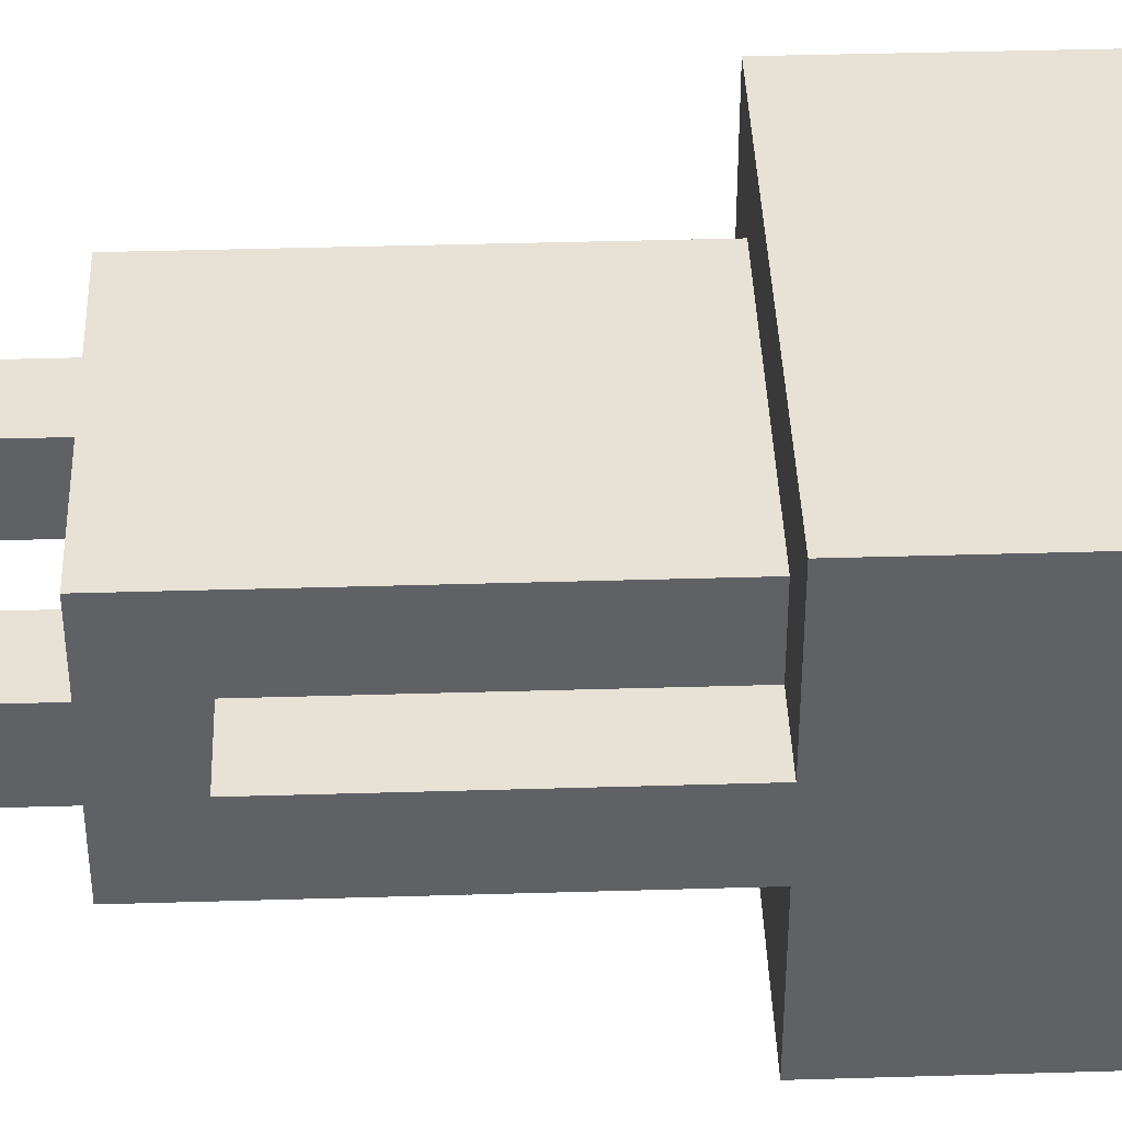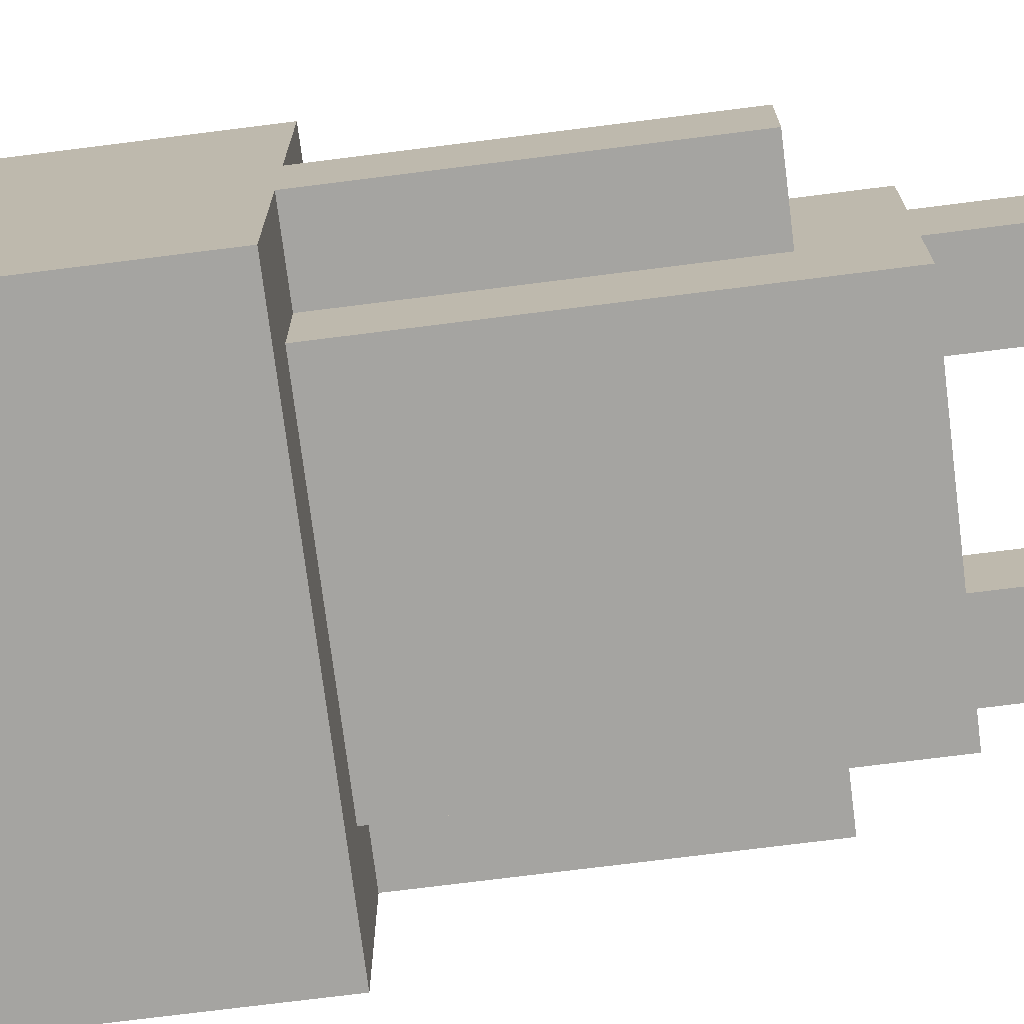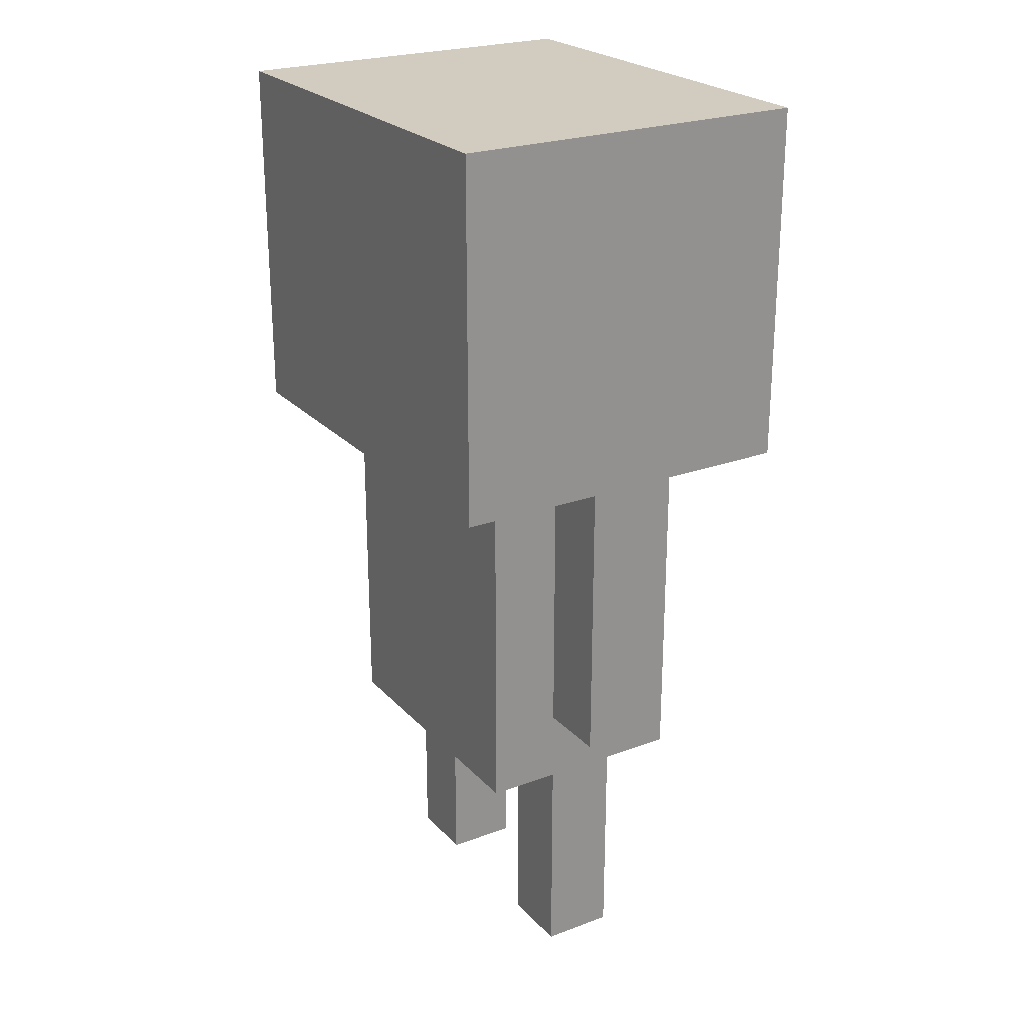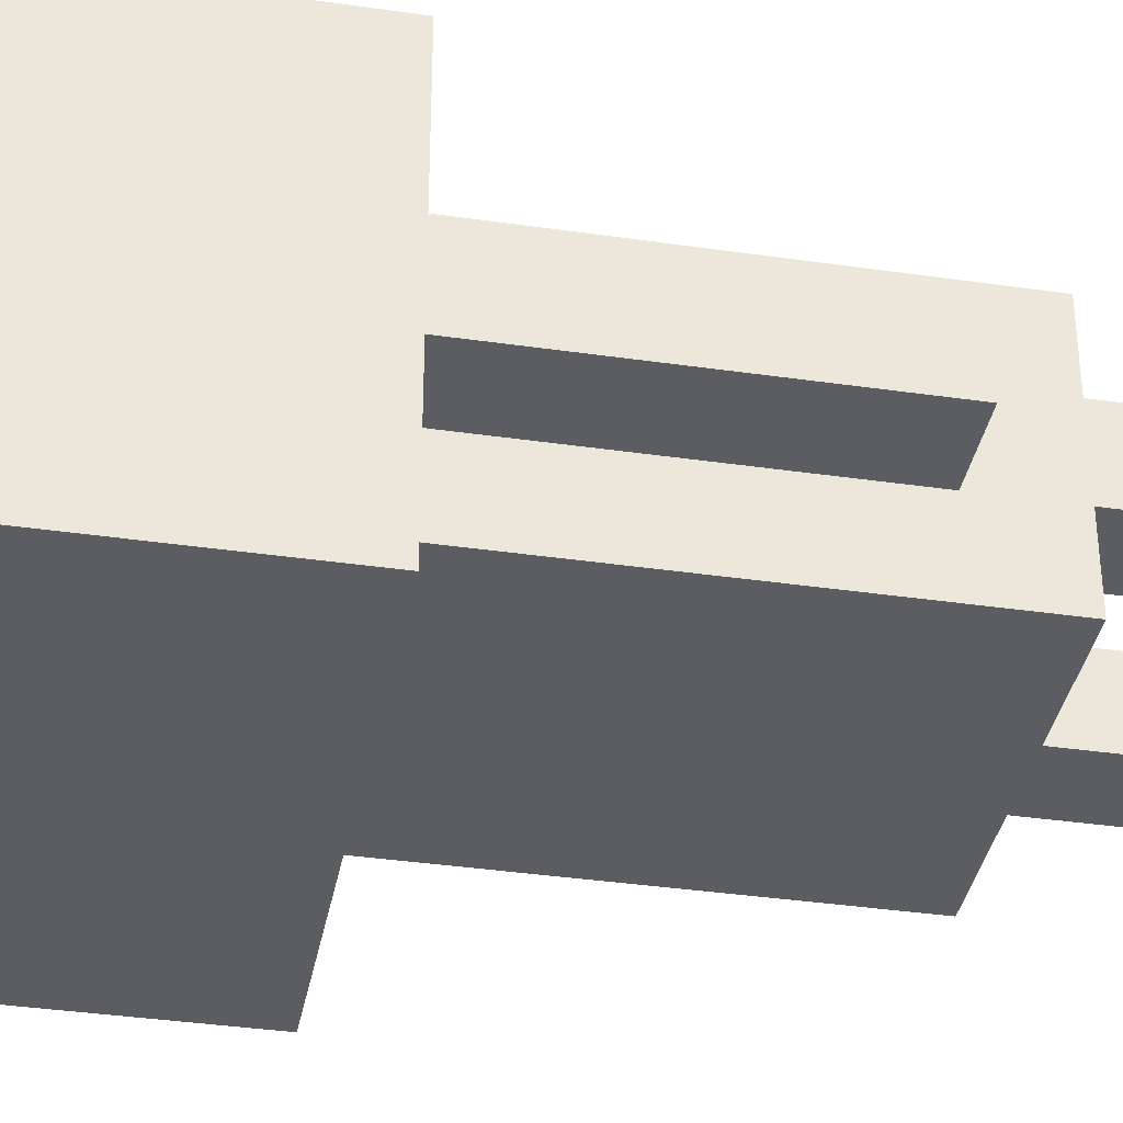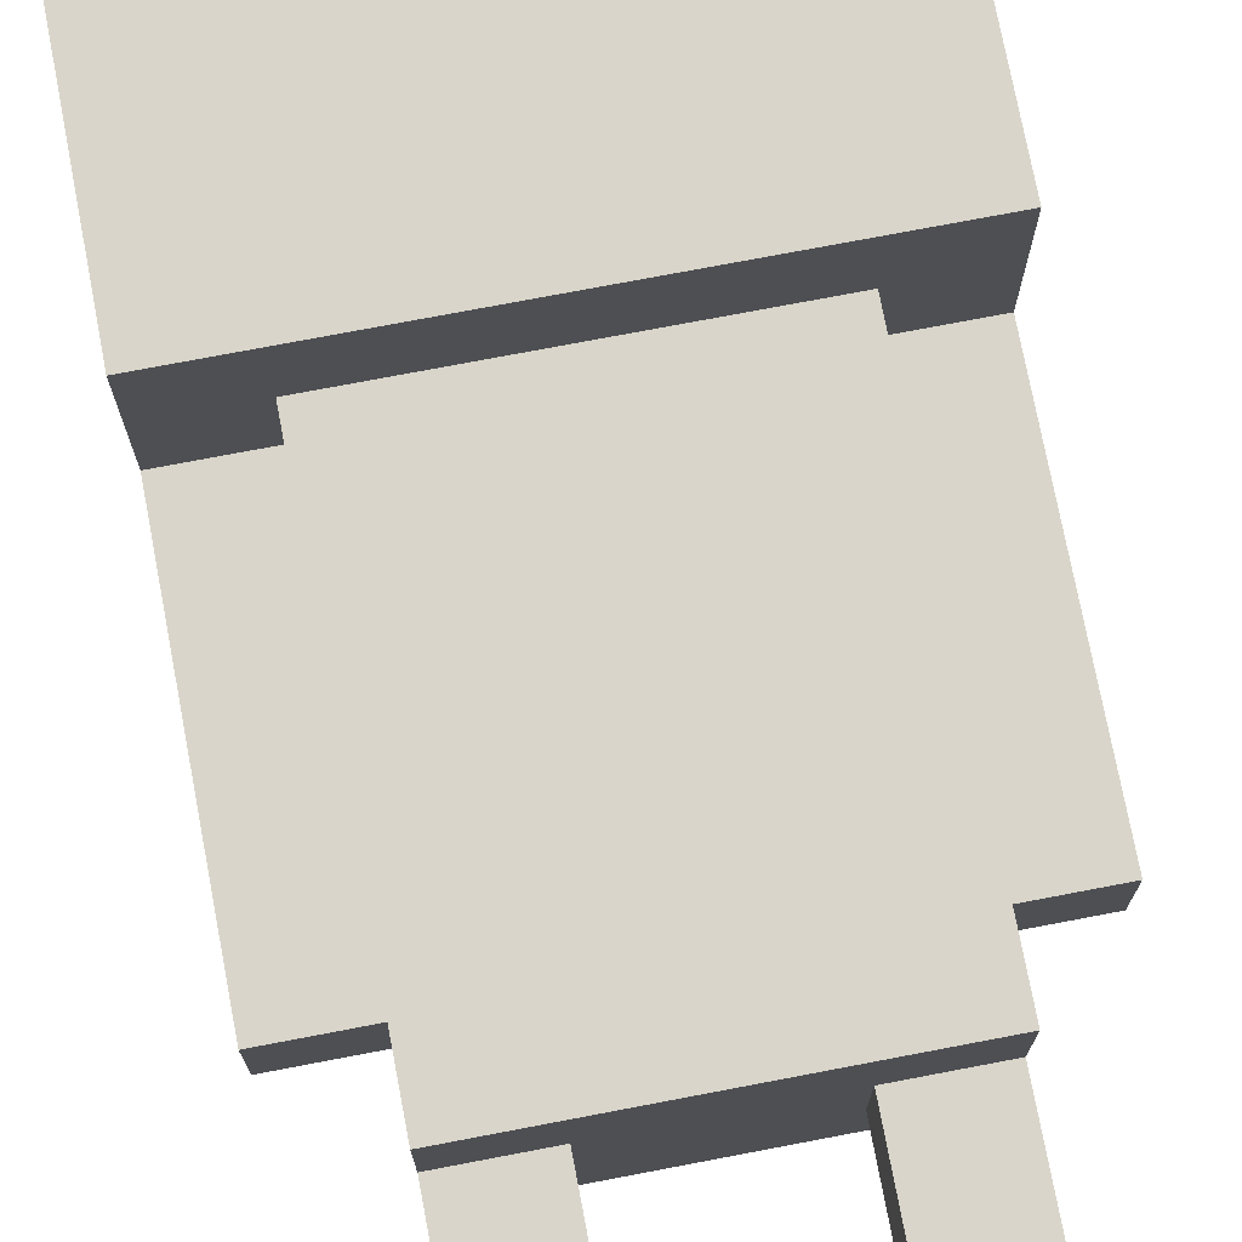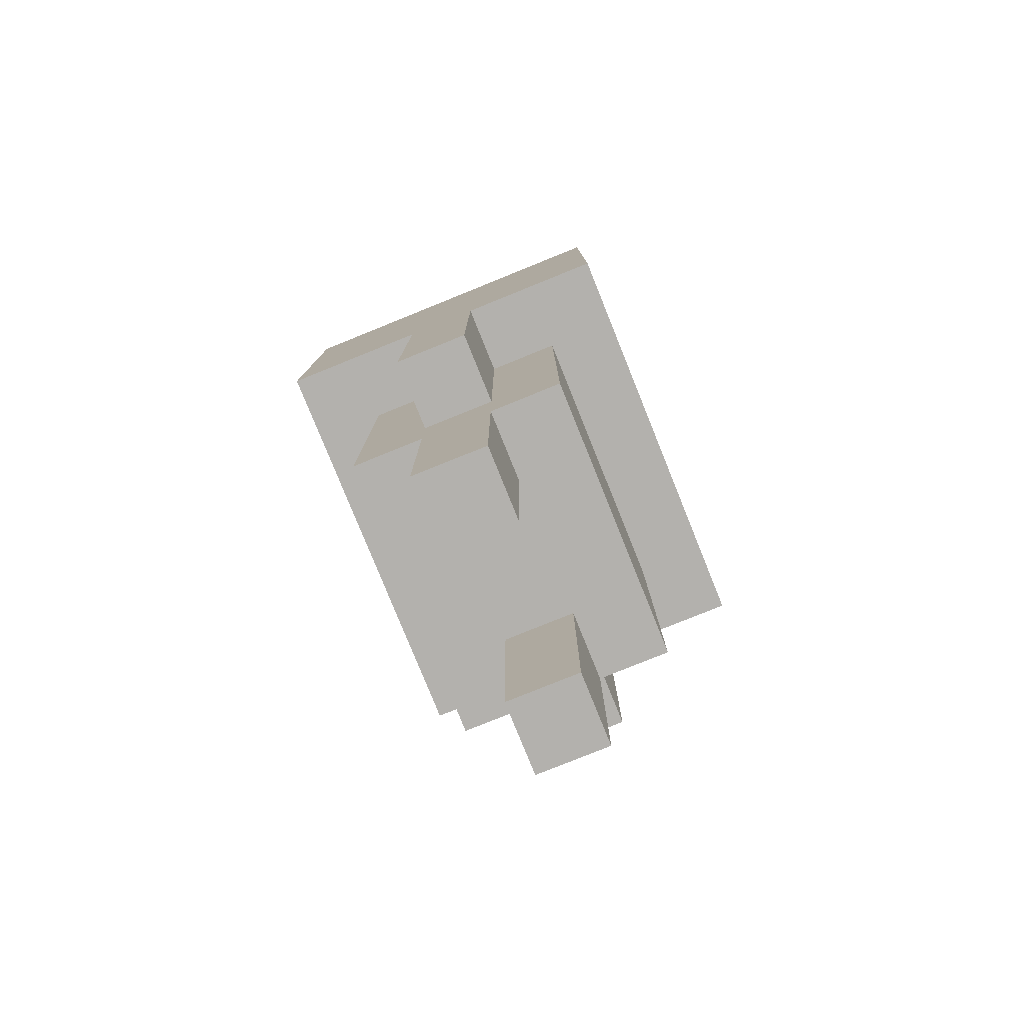
<metadata>
{"format":"obj","ext":"obj","renderer":"f3d","projection":"perspective","resolution":1024,"background":"white","views":[{"elev":40.1,"azim":87.9,"up":"+Z"},{"elev":-73.4,"azim":-82.8,"up":"+Z"},{"elev":24.1,"azim":-121.5,"up":"+Y"},{"elev":-36.9,"azim":-100.6,"up":"+Z"},{"elev":74.7,"azim":-10.8,"up":"+Z"},{"elev":-79.2,"azim":-68.0,"up":"+Y"}]}
</metadata>
<code>
o
v -0.3 0.4 0.1
v -0.3 0.4 -2.98e-08
v -0.3 0.6 0.1
v -0.3 0.6 -2.98e-08
v -0.3 0.8 0.3
v -0.3 0.8 0.1
v -0.3 0.8 -2.98e-08
v -0.3 0.8 -0.2
v -0.3 1.3 0.3
v -0.3 1.3 -0.2
v -0.2 0 0.1
v -0.2 0 -2.98e-08
v -0.2 0.2 0.1
v -0.2 0.2 -2.98e-08
v -0.2 0.3 0.2
v -0.2 0.3 0.1
v -0.2 0.3 -2.98e-08
v -0.2 0.3 -0.1
v -0.2 0.4 0.1
v -0.2 0.4 -2.98e-08
v -0.2 0.6 0.1
v -0.2 0.6 -2.98e-08
v -0.2 0.8 0.2
v -0.2 0.8 0.1
v -0.2 0.8 -2.98e-08
v -0.2 0.8 -0.1
v 0.1 0 0.1
v 0.1 0 -2.98e-08
v 0.1 0.2 0.1
v 0.1 0.2 -2.98e-08
v 0.1 0.3 0.1
v 0.1 0.3 -2.98e-08
v -0.1 0 0.1
v -0.1 0 -2.98e-08
v -0.1 0.2 0.1
v -0.1 0.2 -2.98e-08
v -0.1 0.3 0.1
v -0.1 0.3 -2.98e-08
v 0.2 0 0.1
v 0.2 0 -2.98e-08
v 0.2 0.2 0.1
v 0.2 0.2 -2.98e-08
v 0.2 0.3 0.2
v 0.2 0.3 0.1
v 0.2 0.3 -2.98e-08
v 0.2 0.3 -0.1
v 0.2 0.4 0.1
v 0.2 0.4 -2.98e-08
v 0.2 0.6 0.1
v 0.2 0.6 -2.98e-08
v 0.2 0.8 0.2
v 0.2 0.8 0.1
v 0.2 0.8 -2.98e-08
v 0.2 0.8 -0.1
v 0.3 0.4 0.1
v 0.3 0.4 -2.98e-08
v 0.3 0.6 0.1
v 0.3 0.6 -2.98e-08
v 0.3 0.8 0.3
v 0.3 0.8 0.1
v 0.3 0.8 -2.98e-08
v 0.3 0.8 -0.2
v 0.3 1.3 0.3
v 0.3 1.3 -0.2
v -0.3 0.8 0.3
v -0.3 1.3 0.3
v -0.2 0.8 0.3
v -0.2 0.9 0.3
v -0.2 1 0.3
v -0.2 1.1 0.3
v -0.1 1 0.3
v -0.1 1.1 0.3
v 0.1 1 0.3
v 0.1 1.1 0.3
v 0.2 0.8 0.3
v 0.2 0.9 0.3
v 0.2 1 0.3
v 0.2 1.1 0.3
v 0.3 0.8 0.3
v 0.3 1.3 0.3
v -0.2 0.3 0.2
v -0.2 0.8 0.2
v 0.2 0.3 0.2
v 0.2 0.8 0.2
v -0.3 0.4 0.1
v -0.3 0.6 0.1
v -0.3 0.8 0.1
v -0.2 0 0.1
v -0.2 0.2 0.1
v -0.2 0.3 0.1
v -0.2 0.4 0.1
v -0.2 0.6 0.1
v -0.2 0.8 0.1
v -0.1 0 0.1
v -0.1 0.2 0.1
v -0.1 0.3 0.1
v 0.1 0 0.1
v 0.1 0.2 0.1
v 0.1 0.3 0.1
v 0.2 0 0.1
v 0.2 0.2 0.1
v 0.2 0.3 0.1
v 0.2 0.4 0.1
v 0.2 0.6 0.1
v 0.2 0.8 0.1
v 0.3 0.4 0.1
v 0.3 0.6 0.1
v 0.3 0.8 0.1
v -0.3 0.4 -2.98e-08
v -0.3 0.6 -2.98e-08
v -0.3 0.8 -2.98e-08
v -0.2 0 -2.98e-08
v -0.2 0.2 -2.98e-08
v -0.2 0.3 -2.98e-08
v -0.2 0.4 -2.98e-08
v -0.2 0.6 -2.98e-08
v -0.2 0.8 -2.98e-08
v -0.1 0 -2.98e-08
v -0.1 0.2 -2.98e-08
v -0.1 0.3 -2.98e-08
v 0.1 0 -2.98e-08
v 0.1 0.2 -2.98e-08
v 0.1 0.3 -2.98e-08
v 0.2 0 -2.98e-08
v 0.2 0.2 -2.98e-08
v 0.2 0.3 -2.98e-08
v 0.2 0.4 -2.98e-08
v 0.2 0.6 -2.98e-08
v 0.2 0.8 -2.98e-08
v 0.3 0.4 -2.98e-08
v 0.3 0.6 -2.98e-08
v 0.3 0.8 -2.98e-08
v -0.2 0.3 -0.1
v -0.2 0.8 -0.1
v 0.2 0.3 -0.1
v 0.2 0.8 -0.1
v -0.3 0.8 -0.2
v -0.3 1.3 -0.2
v 0.3 0.8 -0.2
v 0.3 1.3 -0.2
v -0.2 0 0.1
v -0.1 0 0.1
v 0.1 0 0.1
v 0.2 0 0.1
v -0.2 0 -2.98e-08
v -0.1 0 -2.98e-08
v 0.1 0 -2.98e-08
v 0.2 0 -2.98e-08
v -0.2 0.3 0.2
v 0.2 0.3 0.2
v -0.2 0.3 0.1
v -0.1 0.3 0.1
v 0.1 0.3 0.1
v 0.2 0.3 0.1
v -0.2 0.3 -2.98e-08
v -0.1 0.3 -2.98e-08
v 0.1 0.3 -2.98e-08
v 0.2 0.3 -2.98e-08
v -0.2 0.3 -0.1
v 0.2 0.3 -0.1
v -0.3 0.4 0.1
v -0.2 0.4 0.1
v 0.2 0.4 0.1
v 0.3 0.4 0.1
v -0.3 0.4 -2.98e-08
v -0.2 0.4 -2.98e-08
v 0.2 0.4 -2.98e-08
v 0.3 0.4 -2.98e-08
v -0.3 0.8 0.3
v -0.2 0.8 0.3
v 0.2 0.8 0.3
v 0.3 0.8 0.3
v -0.2 0.8 0.2
v 0.2 0.8 0.2
v -0.3 0.8 0.1
v -0.2 0.8 0.1
v 0.2 0.8 0.1
v 0.3 0.8 0.1
v -0.3 0.8 -2.98e-08
v -0.2 0.8 -2.98e-08
v 0.2 0.8 -2.98e-08
v 0.3 0.8 -2.98e-08
v -0.2 0.8 -0.1
v 0.2 0.8 -0.1
v -0.3 0.8 -0.2
v 0.3 0.8 -0.2
v -0.3 1.3 0.3
v 0.3 1.3 0.3
v -0.3 1.3 -0.2
v 0.3 1.3 -0.2
f 3 2 1
f 4 2 3
f 6 4 3
f 7 4 6
f 9 7 6
f 9 8 7
f 9 6 5
f 10 8 9
f 13 12 11
f 14 12 13
f 16 14 13
f 17 14 16
f 19 17 16
f 19 18 17
f 19 16 15
f 20 18 19
f 21 19 15
f 22 18 20
f 23 21 15
f 24 21 23
f 25 18 22
f 26 18 25
f 29 28 27
f 30 28 29
f 31 30 29
f 32 30 31
f 33 34 35
f 35 34 36
f 35 36 37
f 37 36 38
f 39 40 41
f 41 40 42
f 41 42 44
f 44 42 45
f 44 45 47
f 45 46 47
f 43 44 47
f 47 46 48
f 43 47 49
f 48 46 50
f 43 49 51
f 51 49 52
f 50 46 53
f 53 46 54
f 55 56 57
f 57 56 58
f 57 58 60
f 60 58 61
f 60 61 63
f 61 62 63
f 59 60 63
f 63 62 64
f 67 66 65
f 68 66 67
f 69 66 68
f 70 66 69
f 71 69 68
f 71 70 69
f 72 66 70
f 72 70 71
f 73 71 68
f 73 72 71
f 74 66 72
f 74 72 73
f 75 68 67
f 76 73 68
f 76 68 75
f 77 74 73
f 77 73 76
f 78 66 74
f 78 74 77
f 79 77 76
f 79 76 75
f 79 78 77
f 80 66 78
f 80 78 79
f 83 82 81
f 84 82 83
f 91 86 85
f 92 87 86
f 92 86 91
f 93 87 92
f 94 89 88
f 95 90 89
f 95 89 94
f 96 90 95
f 100 98 97
f 101 99 98
f 101 98 100
f 102 99 101
f 106 104 103
f 107 105 104
f 107 104 106
f 108 105 107
f 109 110 115
f 110 111 116
f 115 110 116
f 116 111 117
f 112 113 118
f 113 114 119
f 118 113 119
f 119 114 120
f 121 122 124
f 122 123 125
f 124 122 125
f 125 123 126
f 127 128 130
f 128 129 131
f 130 128 131
f 131 129 132
f 133 134 135
f 135 134 136
f 137 138 139
f 139 138 140
f 145 142 141
f 146 142 145
f 147 144 143
f 148 144 147
f 151 150 149
f 152 150 151
f 153 150 152
f 154 150 153
f 156 153 152
f 157 153 156
f 159 156 155
f 159 158 157
f 159 157 156
f 160 158 159
f 165 162 161
f 166 162 165
f 167 164 163
f 168 164 167
f 173 170 169
f 173 171 170
f 174 172 171
f 174 171 173
f 175 173 169
f 176 173 175
f 177 172 174
f 178 172 177
f 183 180 179
f 184 182 181
f 185 183 179
f 185 184 183
f 186 182 184
f 186 184 185
f 187 188 189
f 189 188 190

</code>
